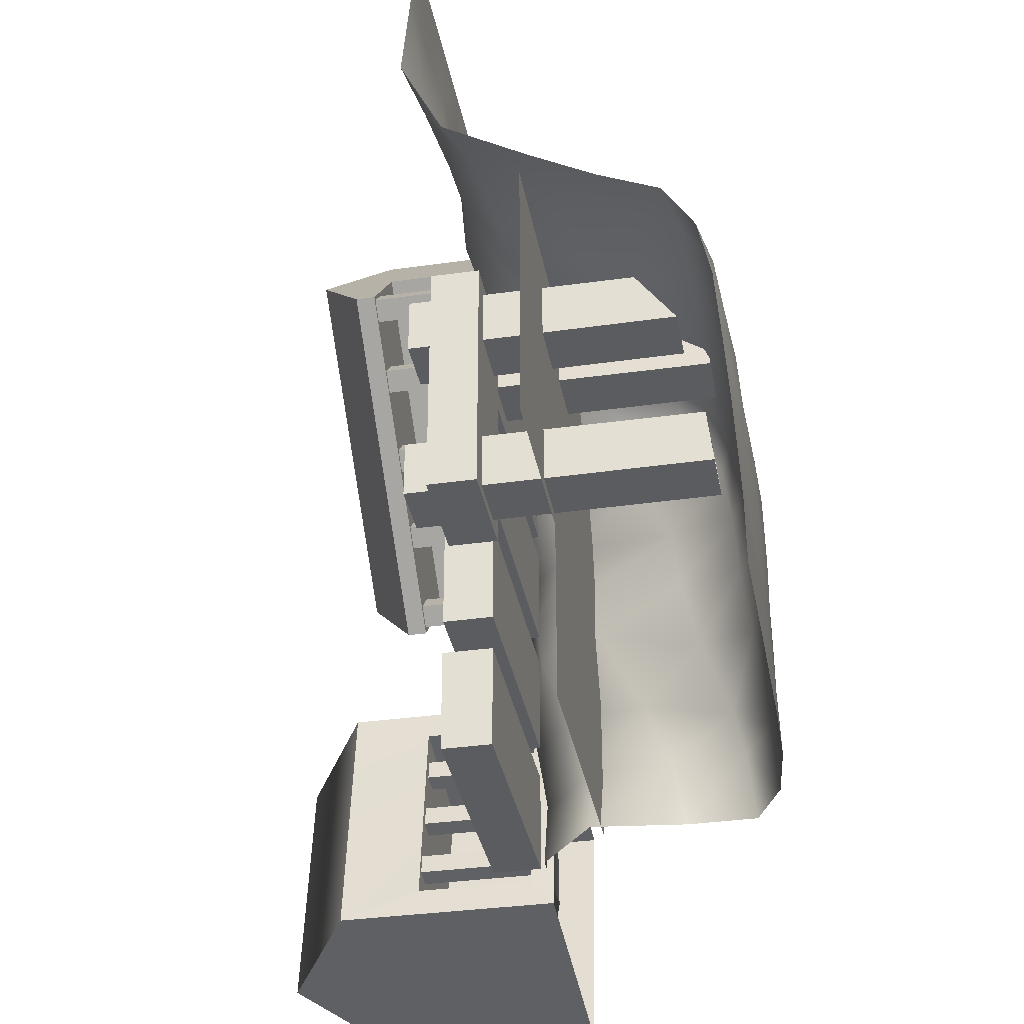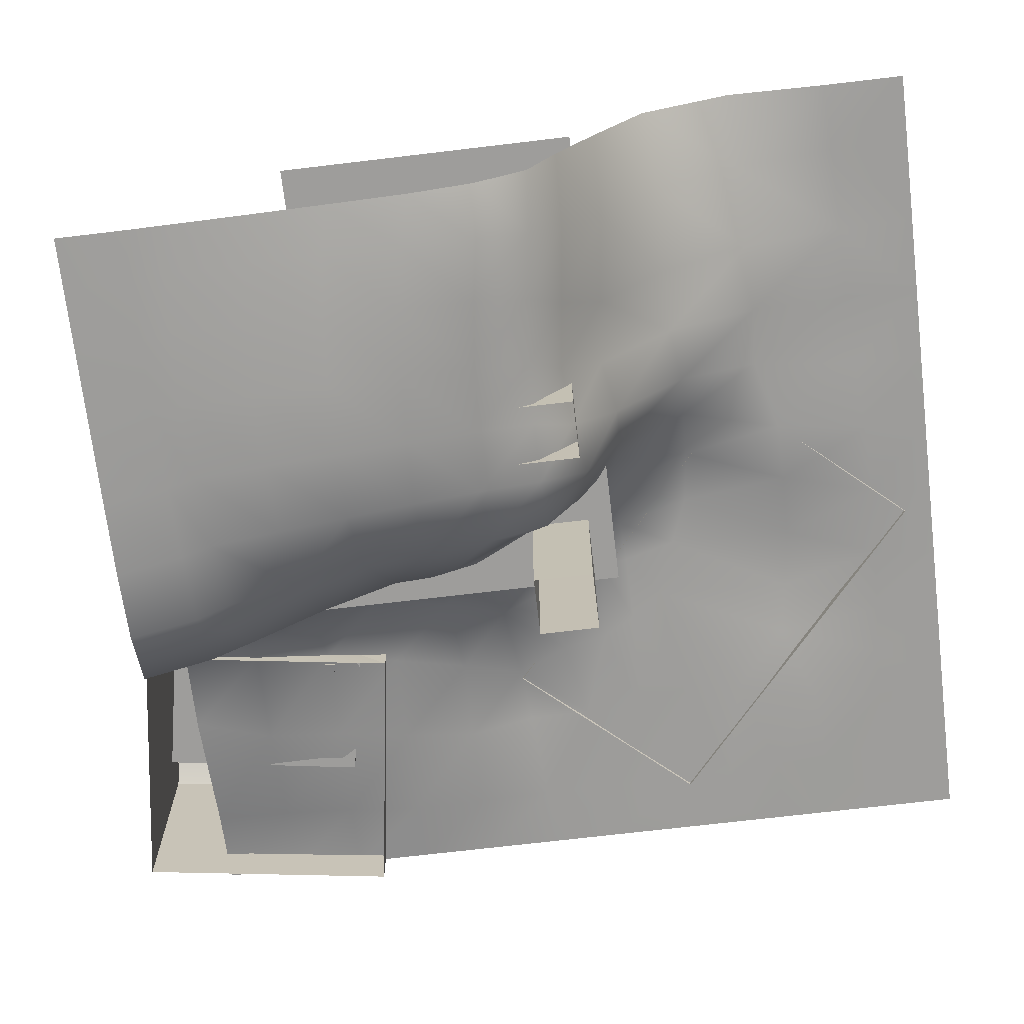
<metadata>
{"format":"obj","ext":"obj","renderer":"f3d","projection":"perspective","resolution":1024,"background":"white","views":[{"elev":-35.1,"azim":-79.4,"up":"+Z"},{"elev":-70.4,"azim":-83.2,"up":"+Y"}]}
</metadata>
<code>
g default
v -0.5 0.05 0.08099
v 0.06729 0.05 0.08099
v 0.06729 0.05 -0.5
v -0.5 0.1877 0.5
v -0.5 -0.1863 -0.4204
v -0.5 -0.1846 -0.3743
v -0.5 -0.1805 -0.2861
v -0.5 -0.1751 -0.1975
v -0.5 -0.1688 -0.1069
v -0.5 -0.1535 -0.03217
v -0.5 -0.1153 0.02911
v -0.5 -0.04085 0.06316
v -0.5 0.1987 0.2831
v -0.5 0.1887 0.4023
v -0.5 0.03984 0.1088
v -0.5 0.1455 0.173
v 0.5 0.1875 0.5
v 0.4091 0.1875 0.5
v 0.3182 0.1875 0.5
v 0.2273 0.1875 0.5
v 0.1364 0.1875 0.5
v 0.04546 0.1875 0.5
v -0.04545 0.1875 0.5
v -0.1364 0.1875 0.5
v -0.2273 0.1875 0.5
v -0.3182 0.1875 0.5
v -0.4191 0.1875 0.5
v -0.4442 -0.1868 -0.423
v -0.3724 -0.1874 -0.4248
v -0.2853 -0.1877 -0.4253
v -0.1956 -0.1868 -0.4239
v -0.1083 -0.183 -0.422
v -0.02357 -0.1701 -0.4197
v 0.04401 -0.1323 -0.417
v 0.0587 -0.03937 -0.4114
v 0.4098 0.1802 -0.4082
v 0.4999 0.1875 -0.4079
v -0.4458 -0.1859 -0.3849
v -0.3759 -0.1876 -0.3919
v -0.2904 -0.1885 -0.3947
v -0.2036 -0.1877 -0.3913
v -0.1184 -0.1838 -0.3854
v -0.03613 -0.1658 -0.3773
v 0.03142 -0.1202 -0.3637
v 0.04979 -0.008282 -0.335
v 0.4148 0.179 -0.3198
v 0.5 0.1875 -0.3182
v -0.4461 -0.1836 -0.2967
v -0.3771 -0.1867 -0.3042
v -0.2934 -0.1889 -0.3084
v -0.2094 -0.1893 -0.3083
v -0.1265 -0.1835 -0.3044
v -0.04793 -0.1565 -0.2963
v 0.0126 -0.0879 -0.2745
v 0.02868 0.04488 -0.2347
v 0.4231 0.1784 -0.2299
v 0.5 0.1875 -0.2272
v -0.4455 -0.1802 -0.2088
v -0.3766 -0.1852 -0.2172
v -0.2944 -0.1881 -0.2228
v -0.2128 -0.1883 -0.2252
v -0.1325 -0.1782 -0.2239
v -0.05787 -0.1457 -0.2157
v -0.002183 -0.06537 -0.1906
v 0.04214 0.05749 -0.1548
v 0.4246 0.1823 -0.139
v 0.5 0.1875 -0.1363
v -0.4429 -0.1758 -0.12
v -0.373 -0.1801 -0.1311
v -0.2928 -0.1793 -0.1389
v -0.2136 -0.176 -0.1435
v -0.136 -0.1668 -0.145
v -0.06306 -0.1421 -0.1405
v -0.008404 -0.05896 -0.1171
v 0.03689 0.07705 -0.09205
v 0.4241 0.1859 -0.04844
v 0.5 0.1875 -0.04543
v -0.4387 -0.1661 -0.03947
v -0.3677 -0.1663 -0.05035
v -0.2896 -0.1632 -0.05878
v -0.2124 -0.1591 -0.06467
v -0.1371 -0.1521 -0.0682
v -0.06649 -0.1317 -0.0665
v -0.02613 -0.01747 -0.04178
v 0.02416 0.1018 -0.0458
v 0.4235 0.1871 0.04067
v 0.5 0.1875 0.04548
v -0.4321 -0.1312 0.02264
v -0.355 -0.1337 0.01227
v -0.2784 -0.132 0.005147
v -0.2052 -0.1322 0.002993
v -0.133 -0.1292 0.002881
v -0.06554 -0.09557 0.003065
v -0.02938 0.02678 0.000749
v 0.02668 0.121 0.00172
v 0.4229 0.1874 0.1261
v 0.5 0.1875 0.1364
v -0.4199 -0.06504 0.06036
v -0.3313 -0.07555 0.05028
v -0.2528 -0.07752 0.04122
v -0.1832 -0.0824 0.04648
v -0.1173 -0.06575 0.05762
v -0.06176 0.000602 0.04429
v -0.02576 0.08524 0.03676
v 0.03404 0.1448 0.04569
v 0.421 0.1874 0.2048
v 0.5 0.1875 0.2273
v -0.4117 0.1865 0.2849
v -0.3108 0.1767 0.2869
v -0.228 0.1737 0.2903
v -0.1524 0.187 0.2857
v -0.06752 0.1783 0.3088
v 0.007438 0.1882 0.31
v 0.08813 0.1993 0.3097
v 0.1634 0.2021 0.2998
v 0.3281 0.187 0.3296
v 0.4157 0.1874 0.3336
v 0.5 0.1875 0.3182
v -0.4181 0.1882 0.4058
v -0.3167 0.1871 0.4081
v -0.2267 0.1875 0.4092
v -0.1373 0.188 0.4152
v -0.04869 0.1876 0.4218
v 0.0389 0.1882 0.4245
v 0.1248 0.1881 0.4228
v 0.2051 0.1875 0.4201
v 0.3312 0.1875 0.4145
v 0.4122 0.1875 0.4122
v 0.5 0.1875 0.4091
v 0.2259 0.194 0.2915
v 0.2675 0.1874 0.4162
v 0.2727 0.1875 0.5
v 0.418 0.1872 0.2692
v 0.5 0.1875 0.2728
v 0.2752 0.1415 -0.4068
v 0.2837 0.1442 -0.3143
v 0.3065 0.1654 -0.2262
v 0.3191 0.173 -0.139
v 0.3106 0.187 -0.05707
v 0.3112 0.1882 0.01929
v 0.3077 0.1854 0.09085
v 0.2935 0.1905 0.1506
v 0.2997 0.1877 0.2255
v -0.4088 0.01085 0.1081
v -0.4084 0.1205 0.1808
v -0.3063 0.004027 0.09604
v -0.3074 0.1119 0.1788
v -0.229 0.00569 0.08901
v -0.2304 0.1121 0.1793
v -0.1672 0.004021 0.1023
v -0.1643 0.1161 0.1878
v -0.1115 0.04894 0.1008
v -0.1059 0.1552 0.1869
v -0.06778 0.1069 0.09289
v -0.04259 0.1831 0.186
v -0.01314 0.15 0.09276
v 0.02359 0.1901 0.1787
v 0.04278 0.1813 0.09076
v 0.07895 0.1857 0.1567
v 0.1492 0.1884 0.1339
v 0.07687 0.06475 -0.4077
v 0.1579 0.1355 -0.4065
v 0.08849 0.09138 -0.3197
v 0.1734 0.1519 -0.3149
v 0.09138 0.1296 -0.2327
v 0.1941 0.1606 -0.2262
v 0.1156 0.141 -0.1479
v 0.215 0.1673 -0.1361
v 0.138 0.1459 -0.07499
v 0.2412 0.1858 -0.06313
v 0.1229 0.1661 -0.02338
v 0.2118 0.1833 -0.000642
v 0.1096 0.1812 0.02024
v 0.2009 0.184 0.05425
v 0.1784 0.1836 0.09479
v 0.1003 0.1839 0.06085
v 0.09574 0.1853 0.09415
v 0.0711 0.1826 0.4651
v 0.4336 0.1826 0.1474
v 0.0711 0.1981 0.4651
v 0.4336 0.1981 0.1474
v -0.1126 0.1981 0.2554
v 0.2499 0.1981 -0.06222
v -0.1126 0.1826 0.2554
v 0.2499 0.1826 -0.06222
v -0.02076 0.1826 0.3602
v -0.02076 0.1981 0.3602
v 0.3417 0.1981 0.0426
v 0.3417 0.1826 0.0426
v 0.0711 0.3227 0.4651
v 0.4336 0.3227 0.1474
v -0.02076 0.3227 0.3602
v 0.3417 0.3227 0.0426
v 0.0711 0.3477 0.4651
v 0.4336 0.3477 0.1474
v -0.02076 0.4185 0.3602
v 0.3417 0.4185 0.0426
v -0.1126 0.3227 0.2554
v -0.1126 0.3477 0.2554
v 0.2499 0.3227 -0.06222
v 0.2499 0.3477 -0.06222
v 0.2471 0.1899 -0.007154
v 0.2701 0.1899 -0.02733
v 0.2471 0.3281 -0.007154
v 0.2701 0.3281 -0.02733
v 0.2243 0.3281 -0.03317
v 0.2473 0.3281 -0.05334
v 0.2243 0.1899 -0.03317
v 0.2473 0.1899 -0.05334
v -0.08271 0.1899 0.2818
v -0.05969 0.1899 0.2617
v -0.08271 0.3281 0.2818
v -0.05969 0.3281 0.2617
v -0.1055 0.3281 0.2558
v -0.08249 0.3281 0.2357
v -0.1055 0.1899 0.2558
v -0.08249 0.1899 0.2357
v 0.07669 0.1899 0.1422
v 0.09971 0.1899 0.122
v 0.07669 0.3281 0.1422
v 0.09971 0.3281 0.122
v 0.05389 0.3281 0.1161
v 0.07692 0.3281 0.09597
v 0.05389 0.1899 0.1161
v 0.07692 0.1899 0.09597
v -0.008115 0.1899 0.2165
v 0.01491 0.1899 0.1963
v -0.008115 0.3281 0.2165
v 0.01491 0.3281 0.1963
v -0.03091 0.3281 0.1905
v -0.007891 0.3281 0.1703
v -0.03091 0.1899 0.1905
v -0.007891 0.1899 0.1703
v 0.16 0.1899 0.06912
v 0.1831 0.1899 0.04895
v 0.16 0.3281 0.06912
v 0.1831 0.3281 0.04895
v 0.1372 0.3281 0.0431
v 0.1603 0.3281 0.02293
v 0.1372 0.1899 0.0431
v 0.1603 0.1899 0.02293
v 0.1574 0.1497 -0.4599
v 0.1822 0.1497 -0.4645
v 0.1574 0.3042 -0.4599
v 0.1822 0.3042 -0.4645
v 0.1527 0.3042 -0.4847
v 0.1776 0.3042 -0.4894
v 0.1527 0.1497 -0.4847
v 0.1776 0.1497 -0.4894
v 0.1718 0.1497 -0.3832
v 0.1966 0.1497 -0.3879
v 0.1718 0.3042 -0.3832
v 0.1966 0.3042 -0.3879
v 0.1671 0.3042 -0.4081
v 0.192 0.3042 -0.4127
v 0.1671 0.1497 -0.4081
v 0.192 0.1497 -0.4127
v 0.186 0.1497 -0.3075
v 0.2109 0.1497 -0.3122
v 0.186 0.3042 -0.3075
v 0.2109 0.3042 -0.3122
v 0.1814 0.3042 -0.3323
v 0.2062 0.3042 -0.337
v 0.1814 0.1497 -0.3323
v 0.2062 0.1497 -0.337
v 0.1816 0.1255 -0.2378
v 0.4944 0.1255 -0.2823
v 0.1816 0.3981 -0.2378
v 0.4944 0.3981 -0.2823
v 0.1371 0.3981 -0.5506
v 0.4499 0.3981 -0.595
v 0.1371 0.1255 -0.5506
v 0.4499 0.1255 -0.595
v 0.338 0.1255 -0.2601
v 0.338 0.4942 -0.2601
v 0.2935 0.4942 -0.5728
v 0.2935 0.1255 -0.5728
v 0.1409 0.1549 -0.5166
v 0.1779 0.1549 -0.2718
v 0.1779 0.2989 -0.2718
v 0.1409 0.2989 -0.5166
v 0.3038 0.1549 -0.5472
v 0.3407 0.1549 -0.3024
v 0.3407 0.2989 -0.3024
v 0.3038 0.2989 -0.5472
v -0.2503 0.1229 -0.2658
v -0.2503 0.182 -0.2658
v -0.2503 0.1229 0.04711
v -0.2503 0.182 0.04711
v -0.3766 0.1229 0.04711
v -0.3766 0.182 0.04711
v -0.3766 0.1229 -0.2658
v -0.3766 0.182 -0.2658
v -0.2456 0.1289 -0.5375
v -0.2456 0.188 -0.5375
v 0.06729 0.1289 -0.5375
v 0.06729 0.188 -0.5375
v 0.06729 0.1289 -0.4113
v 0.06729 0.188 -0.4113
v -0.2456 0.1289 -0.4113
v -0.2456 0.188 -0.4113
v -0.2456 0.1289 -0.3687
v -0.2456 0.188 -0.3687
v 0.06729 0.1289 -0.3687
v 0.06729 0.188 -0.3687
v 0.06729 0.1289 -0.2424
v 0.06729 0.188 -0.2424
v -0.2456 0.1289 -0.2424
v -0.2456 0.188 -0.2424
v -0.2456 0.1289 -0.2036
v -0.2456 0.188 -0.2036
v 0.06729 0.1289 -0.2036
v 0.06729 0.188 -0.2036
v 0.06729 0.1289 -0.07734
v 0.06729 0.188 -0.07734
v -0.2456 0.1289 -0.07734
v -0.2456 0.188 -0.07734
v -0.2456 0.1289 -0.0453
v -0.2456 0.188 -0.0453
v 0.06729 0.1289 -0.0453
v 0.06729 0.188 -0.0453
v 0.06729 0.1289 0.08099
v 0.06729 0.188 0.08099
v -0.2456 0.1289 0.08099
v -0.2456 0.188 0.08099
v 0.05497 -0.1391 0.05113
v 0.05497 -0.1391 -0.01977
v 0.05586 0.2167 0.05113
v 0.05586 0.2167 -0.01977
v -0.01504 0.2167 0.05113
v -0.01504 0.2167 -0.01977
v -0.01415 -0.1391 0.05113
v -0.01415 -0.1391 -0.01977
v -0.1605 -0.1391 0.05113
v -0.1605 -0.1391 -0.01977
v -0.1596 0.2167 0.05113
v -0.1596 0.2167 -0.01977
v -0.2305 0.2167 0.05113
v -0.2305 0.2167 -0.01977
v -0.2296 -0.1391 0.05113
v -0.2296 -0.1391 -0.01977
v -0.3484 -0.06252 0.03091
v -0.2775 -0.06252 0.03091
v -0.3484 0.2151 0.0318
v -0.2775 0.2151 0.0318
v -0.3484 0.2151 -0.0391
v -0.2775 0.2151 -0.0391
v -0.3484 -0.1118 -0.03821
v -0.2775 -0.1118 -0.03821
v -0.3484 -0.1395 -0.1845
v -0.2775 -0.1395 -0.1845
v -0.3484 0.2151 -0.1836
v -0.2775 0.2151 -0.1836
v -0.3484 0.2151 -0.2545
v -0.2775 0.2151 -0.2545
v -0.3484 -0.1466 -0.2536
v -0.2775 -0.1466 -0.2536
v -0.5 -0.1866 -0.5
v -0.4402 -0.1867 -0.5
v -0.3633 -0.1868 -0.5
v -0.2754 -0.1868 -0.5
v -0.1844 -0.1867 -0.5
v -0.0955 -0.1845 -0.5
v -0.01103 -0.1739 -0.5
v 0.05626 -0.1405 -0.5
v 0.05643 -0.05447 -0.5
v 0.04129 0.0634 -0.5
v 0.1251 0.1343 -0.5
v 0.2448 0.1357 -0.5
v 0.405 0.1748 -0.5
v 0.5 0.1875 -0.5
v -0.2731 0.05 -0.2676
v -0.5 0.05 -0.2676
v -0.2731 0.05 -0.5
g Harbour_Top_Right:Top_RIght
f 370 36 371
f 371 36 37
f 365 34 366
f 366 34 35
f 33 34 364
f 364 34 365
f 32 33 363
f 363 33 364
f 31 32 362
f 362 32 363
f 30 31 361
f 361 31 362
f 29 30 360
f 360 30 361
f 28 29 359
f 359 29 360
f 5 28 358
f 358 28 359
f 28 5 38
f 38 5 6
f 29 28 39
f 39 28 38
f 30 29 40
f 40 29 39
f 31 30 41
f 41 30 40
f 32 31 42
f 42 31 41
f 33 32 43
f 43 32 42
f 34 33 44
f 44 33 43
f 34 44 35
f 35 44 45
f 36 46 37
f 37 46 47
f 38 6 48
f 48 6 7
f 39 38 49
f 49 38 48
f 40 39 50
f 50 39 49
f 41 40 51
f 51 40 50
f 42 41 52
f 52 41 51
f 43 42 53
f 53 42 52
f 43 53 44
f 44 53 54
f 44 54 45
f 45 54 55
f 46 56 47
f 47 56 57
f 48 7 58
f 58 7 8
f 49 48 59
f 59 48 58
f 50 49 60
f 60 49 59
f 51 50 61
f 61 50 60
f 52 51 62
f 62 51 61
f 52 62 53
f 53 62 63
f 53 63 54
f 54 63 64
f 54 64 55
f 55 64 65
f 56 66 57
f 57 66 67
f 58 8 68
f 68 8 9
f 59 58 69
f 69 58 68
f 60 59 70
f 70 59 69
f 61 60 71
f 71 60 70
f 62 61 72
f 72 61 71
f 62 72 63
f 63 72 73
f 63 73 64
f 64 73 74
f 64 74 65
f 65 74 75
f 66 76 67
f 67 76 77
f 68 9 78
f 78 9 10
f 69 68 79
f 79 68 78
f 70 69 80
f 80 69 79
f 71 70 81
f 81 70 80
f 72 71 82
f 82 71 81
f 72 82 73
f 73 82 83
f 73 83 74
f 74 83 84
f 74 84 75
f 75 84 85
f 76 86 77
f 77 86 87
f 78 10 88
f 88 10 11
f 78 88 79
f 79 88 89
f 79 89 80
f 80 89 90
f 80 90 81
f 81 90 91
f 81 91 82
f 82 91 92
f 82 92 83
f 83 92 93
f 83 93 84
f 84 93 94
f 84 94 85
f 85 94 95
f 86 96 87
f 87 96 97
f 88 11 98
f 98 11 12
f 88 98 89
f 89 98 99
f 89 99 90
f 90 99 100
f 90 100 91
f 91 100 101
f 91 101 92
f 92 101 102
f 92 102 93
f 93 102 103
f 93 103 94
f 94 103 104
f 94 104 95
f 95 104 105
f 96 106 97
f 97 106 107
f 106 133 107
f 107 133 134
f 13 14 108
f 108 14 119
f 109 108 120
f 120 108 119
f 109 120 110
f 110 120 121
f 110 121 111
f 111 121 122
f 111 122 112
f 112 122 123
f 112 123 113
f 113 123 124
f 113 124 114
f 114 124 125
f 114 125 115
f 115 125 126
f 130 131 116
f 116 131 127
f 116 127 117
f 117 127 128
f 118 117 129
f 129 117 128
f 14 4 119
f 119 4 27
f 120 119 26
f 26 119 27
f 121 120 25
f 25 120 26
f 121 25 122
f 122 25 24
f 122 24 123
f 123 24 23
f 123 23 124
f 124 23 22
f 124 22 125
f 125 22 21
f 125 21 126
f 126 21 20
f 127 131 19
f 19 131 132
f 128 127 18
f 18 127 19
f 129 128 17
f 17 128 18
f 131 130 126
f 126 130 115
f 132 131 20
f 20 131 126
f 134 133 118
f 118 133 117
f 16 145 15
f 15 145 144
f 145 147 144
f 144 147 146
f 147 149 146
f 146 149 148
f 148 149 150
f 150 149 151
f 150 151 152
f 152 151 153
f 152 153 154
f 154 153 155
f 154 155 156
f 156 155 157
f 156 157 158
f 158 157 159
f 158 159 177
f 177 159 160
f 369 135 370
f 370 135 36
f 135 136 36
f 36 136 46
f 136 137 46
f 46 137 56
f 137 138 56
f 56 138 66
f 66 138 76
f 76 138 139
f 139 140 76
f 76 140 86
f 140 141 86
f 86 141 96
f 141 142 96
f 96 142 106
f 98 12 144
f 144 12 15
f 98 144 99
f 99 144 146
f 99 146 100
f 100 146 148
f 100 148 101
f 101 148 150
f 101 150 102
f 102 150 152
f 102 152 103
f 103 152 154
f 103 154 104
f 104 154 156
f 104 156 105
f 105 156 158
f 142 143 106
f 106 143 133
f 145 16 108
f 108 16 13
f 147 145 109
f 109 145 108
f 147 109 149
f 149 109 110
f 149 110 151
f 151 110 111
f 151 111 153
f 153 111 112
f 153 112 155
f 155 112 113
f 155 113 157
f 157 113 114
f 157 114 159
f 159 114 115
f 130 160 115
f 115 160 159
f 160 130 143
f 143 130 116
f 143 116 133
f 133 116 117
f 367 161 368
f 368 161 162
f 161 163 162
f 162 163 164
f 163 165 164
f 164 165 166
f 165 167 166
f 166 167 168
f 167 169 168
f 168 169 170
f 170 169 172
f 172 169 171
f 171 173 172
f 172 173 174
f 173 176 174
f 174 176 175
f 176 177 175
f 175 177 160
f 366 35 367
f 367 35 161
f 163 161 45
f 45 161 35
f 165 163 55
f 55 163 45
f 167 165 65
f 65 165 55
f 169 167 75
f 75 167 65
f 171 169 85
f 85 169 75
f 173 171 95
f 95 171 85
f 176 173 105
f 105 173 95
f 368 162 369
f 369 162 135
f 162 164 135
f 135 164 136
f 164 166 136
f 136 166 137
f 166 168 137
f 137 168 138
f 168 170 138
f 138 170 139
f 139 170 140
f 140 170 172
f 172 174 140
f 140 174 141
f 174 175 141
f 141 175 142
f 175 160 142
f 142 160 143
f 177 176 158
f 158 176 105
f 178 179 180
f 180 179 181
f 182 183 184
f 184 183 185
f 188 189 183
f 183 189 185
f 184 186 182
f 182 186 187
f 187 186 180
f 180 186 178
f 179 189 181
f 181 189 188
f 180 181 190
f 190 181 191
f 187 180 192
f 192 180 190
f 181 188 191
f 191 188 193
f 190 191 194
f 194 191 195
f 190 194 192
f 192 194 196
f 191 193 195
f 195 193 197
f 196 199 192
f 192 199 198
f 197 193 201
f 201 193 200
f 198 199 200
f 200 199 201
f 182 187 183
f 183 187 188
f 187 192 188
f 188 192 193
f 192 198 193
f 193 198 200
f 196 194 197
f 197 194 195
f 201 199 197
f 197 199 196
f 202 203 204
f 204 203 205
f 206 207 208
f 208 207 209
f 203 209 205
f 205 209 207
f 208 202 206
f 206 202 204
f 210 211 212
f 212 211 213
f 214 215 216
f 216 215 217
f 211 217 213
f 213 217 215
f 216 210 214
f 214 210 212
f 218 219 220
f 220 219 221
f 222 223 224
f 224 223 225
f 219 225 221
f 221 225 223
f 224 218 222
f 222 218 220
f 226 227 228
f 228 227 229
f 230 231 232
f 232 231 233
f 227 233 229
f 229 233 231
f 232 226 230
f 230 226 228
f 234 235 236
f 236 235 237
f 238 239 240
f 240 239 241
f 235 241 237
f 237 241 239
f 240 234 238
f 238 234 236
f 242 243 244
f 244 243 245
f 246 247 248
f 248 247 249
f 243 249 245
f 245 249 247
f 248 242 246
f 246 242 244
f 250 251 252
f 252 251 253
f 254 255 256
f 256 255 257
f 251 257 253
f 253 257 255
f 256 250 254
f 254 250 252
f 258 259 260
f 260 259 261
f 262 263 264
f 264 263 265
f 259 265 261
f 261 265 263
f 264 258 262
f 262 258 260
f 266 274 268
f 268 274 275
f 268 275 270
f 270 275 276
f 276 277 270
f 270 277 272
f 267 273 269
f 269 273 271
f 282 283 285
f 285 283 284
f 275 274 269
f 269 274 267
f 276 275 271
f 271 275 269
f 276 271 277
f 277 271 273
f 272 266 278
f 278 266 279
f 268 280 266
f 266 280 279
f 268 270 280
f 280 270 281
f 270 272 281
f 281 272 278
f 279 283 278
f 278 283 282
f 279 280 283
f 283 280 284
f 280 281 284
f 284 281 285
f 281 278 285
f 285 278 282
f 286 287 288
f 288 287 289
f 288 289 290
f 290 289 291
f 290 291 292
f 292 291 293
f 292 293 286
f 286 293 287
f 287 293 289
f 289 293 291
f 292 286 290
f 290 286 288
f 294 295 296
f 296 295 297
f 296 297 298
f 298 297 299
f 298 299 300
f 300 299 301
f 300 301 294
f 294 301 295
f 295 301 297
f 297 301 299
f 300 294 298
f 298 294 296
f 302 303 304
f 304 303 305
f 304 305 306
f 306 305 307
f 306 307 308
f 308 307 309
f 308 309 302
f 302 309 303
f 303 309 305
f 305 309 307
f 308 302 306
f 306 302 304
f 310 311 312
f 312 311 313
f 312 313 314
f 314 313 315
f 314 315 316
f 316 315 317
f 316 317 310
f 310 317 311
f 311 317 313
f 313 317 315
f 316 310 314
f 314 310 312
f 318 319 320
f 320 319 321
f 320 321 322
f 322 321 323
f 322 323 324
f 324 323 325
f 324 325 318
f 318 325 319
f 319 325 321
f 321 325 323
f 324 318 322
f 322 318 320
f 326 327 328
f 328 327 329
f 328 329 330
f 330 329 331
f 330 331 332
f 332 331 333
f 327 333 329
f 329 333 331
f 332 326 330
f 330 326 328
f 334 335 336
f 336 335 337
f 336 337 338
f 338 337 339
f 338 339 340
f 340 339 341
f 335 341 337
f 337 341 339
f 340 334 338
f 338 334 336
f 342 343 344
f 344 343 345
f 344 345 346
f 346 345 347
f 346 347 348
f 348 347 349
f 349 347 343
f 343 347 345
f 348 342 346
f 346 342 344
f 350 351 352
f 352 351 353
f 352 353 354
f 354 353 355
f 354 355 356
f 356 355 357
f 357 355 351
f 351 355 353
f 356 350 354
f 354 350 352
f 1 2 372 373
f 374 372 2 3

</code>
